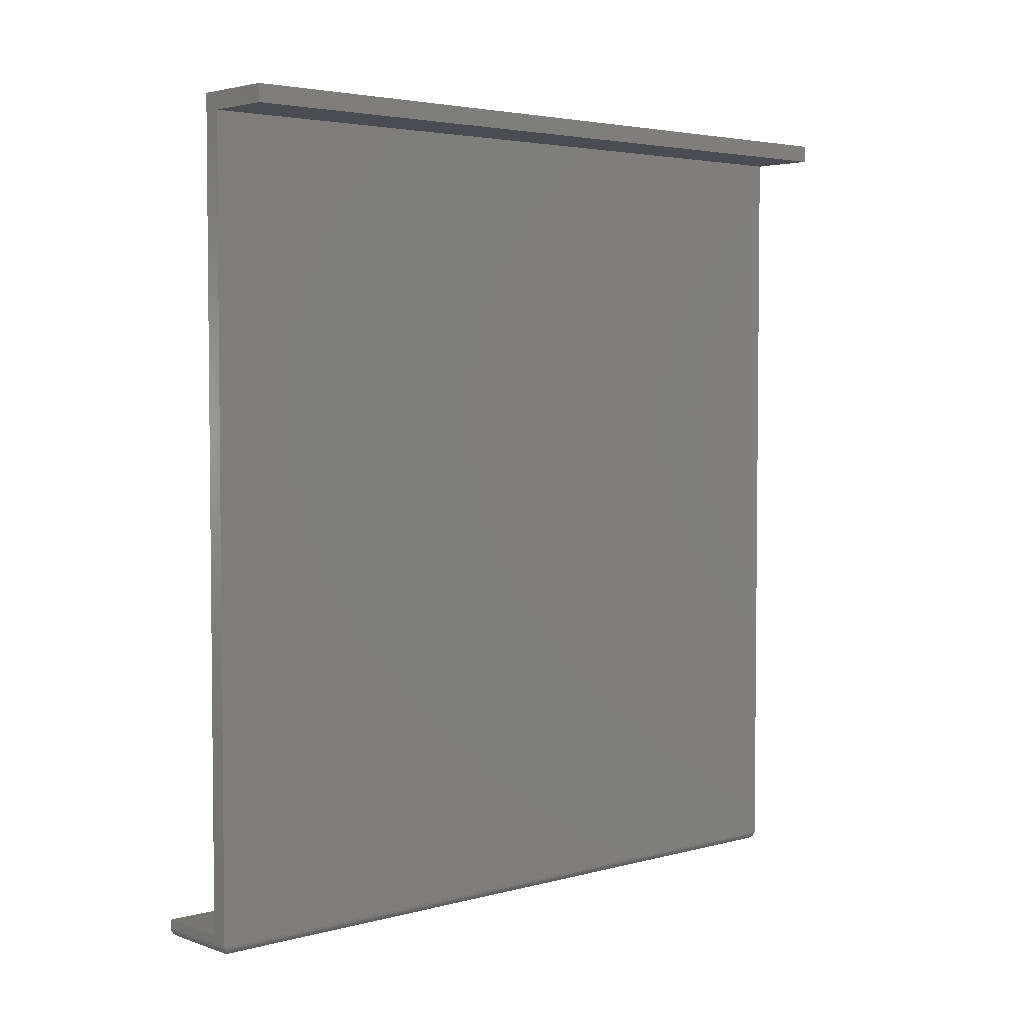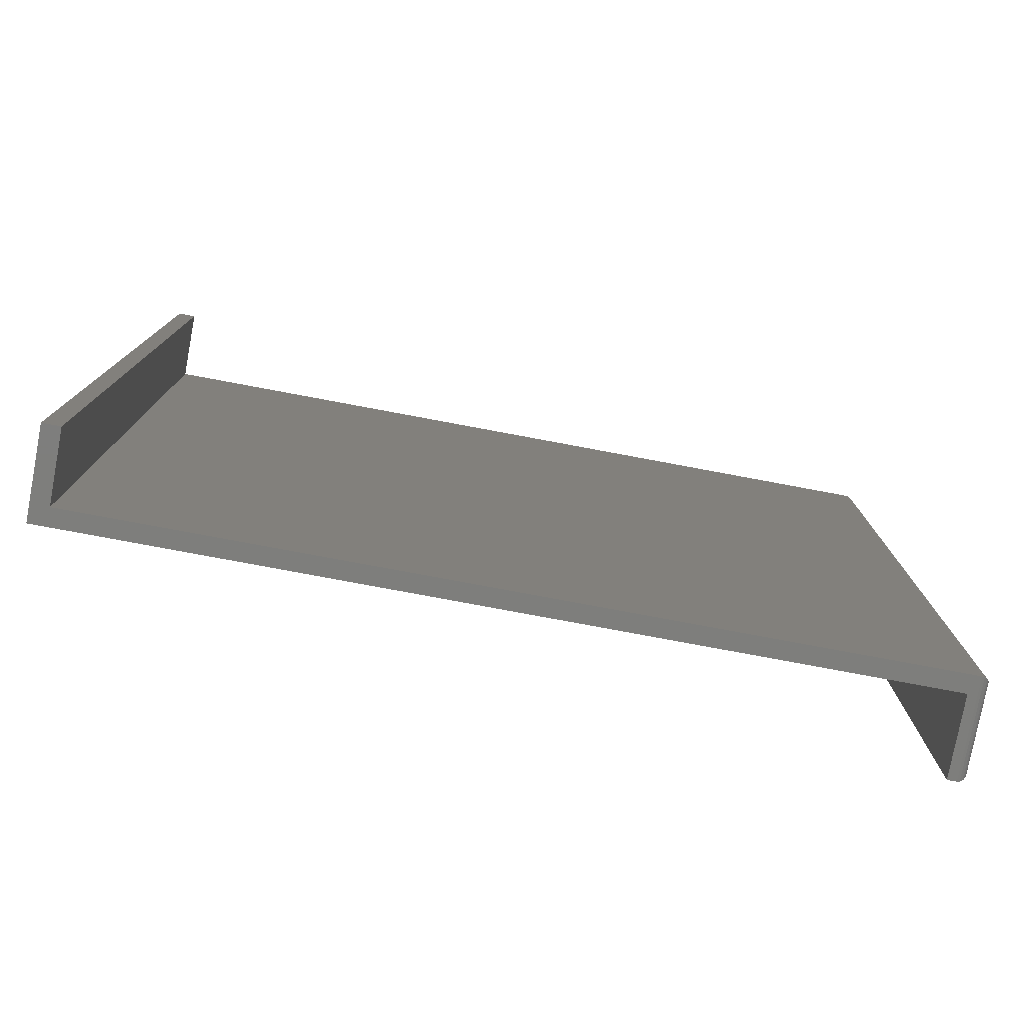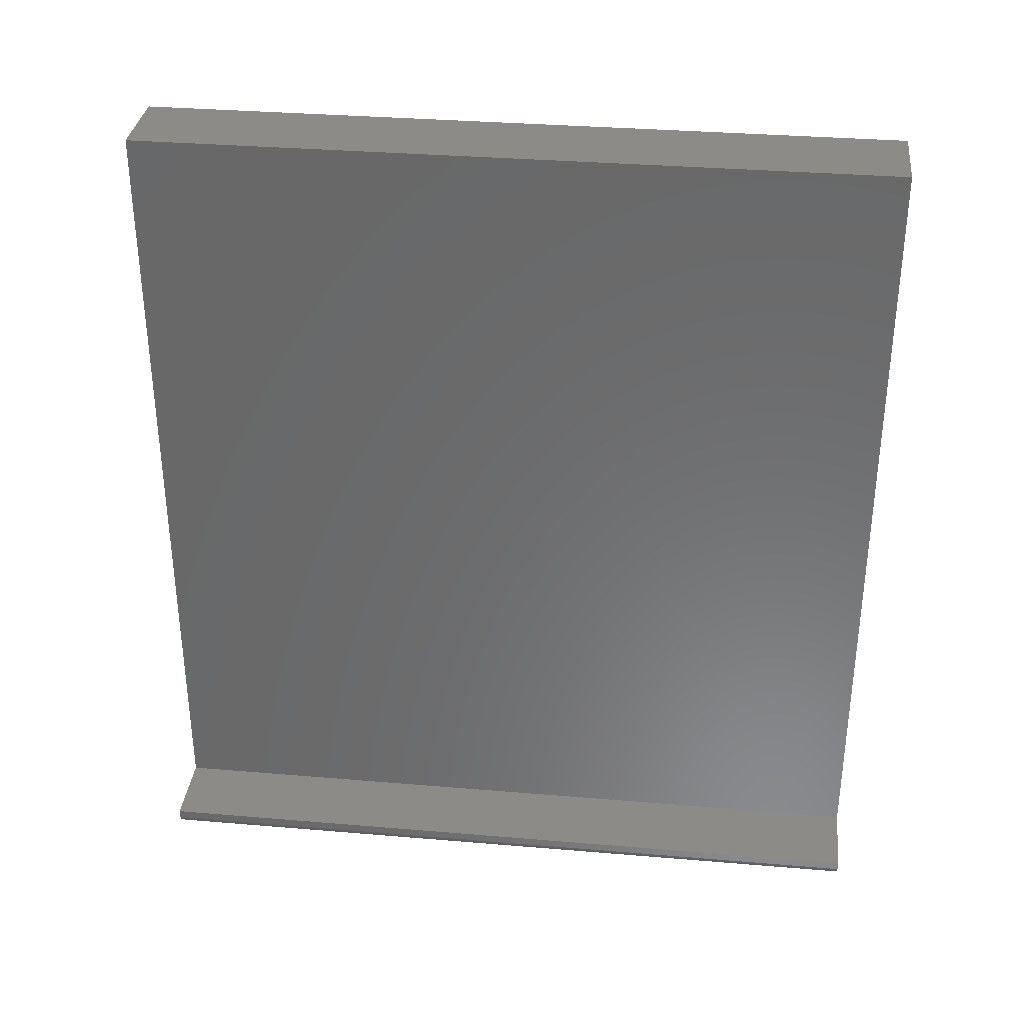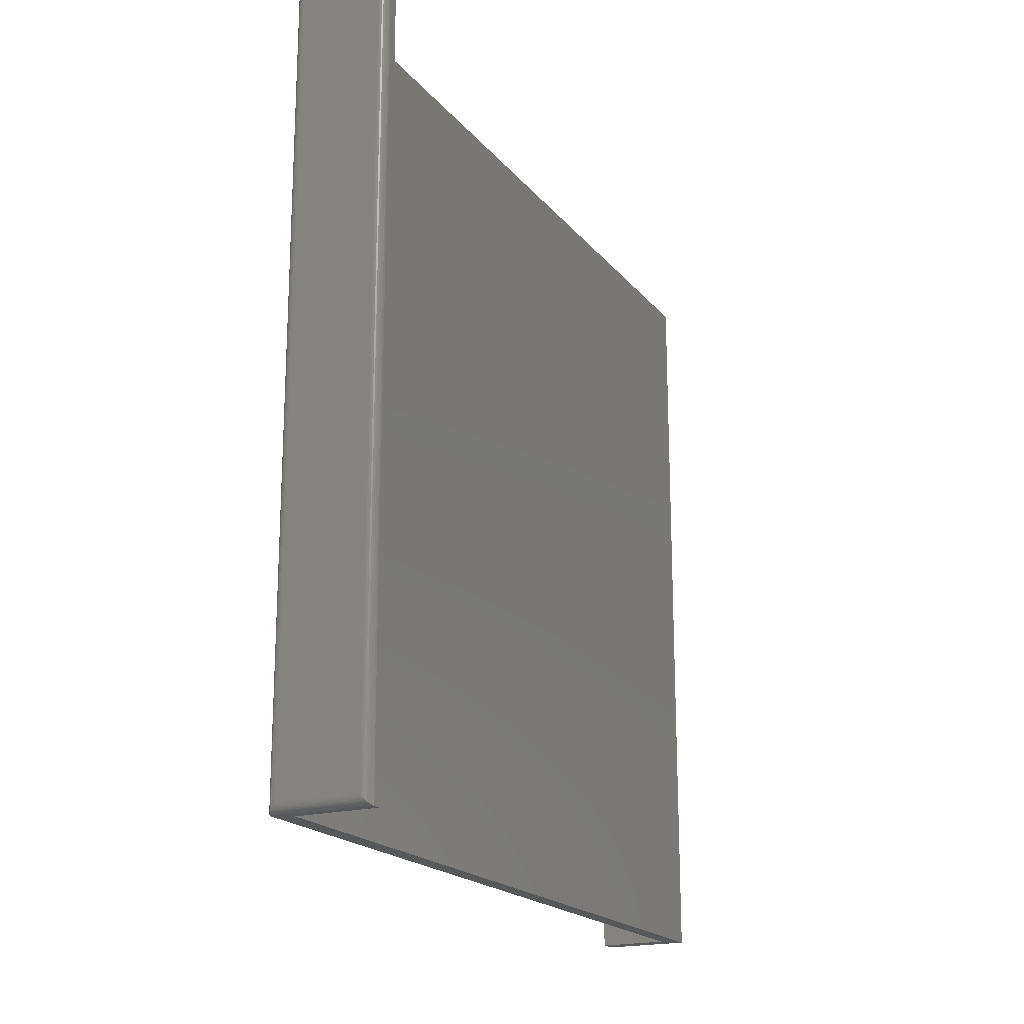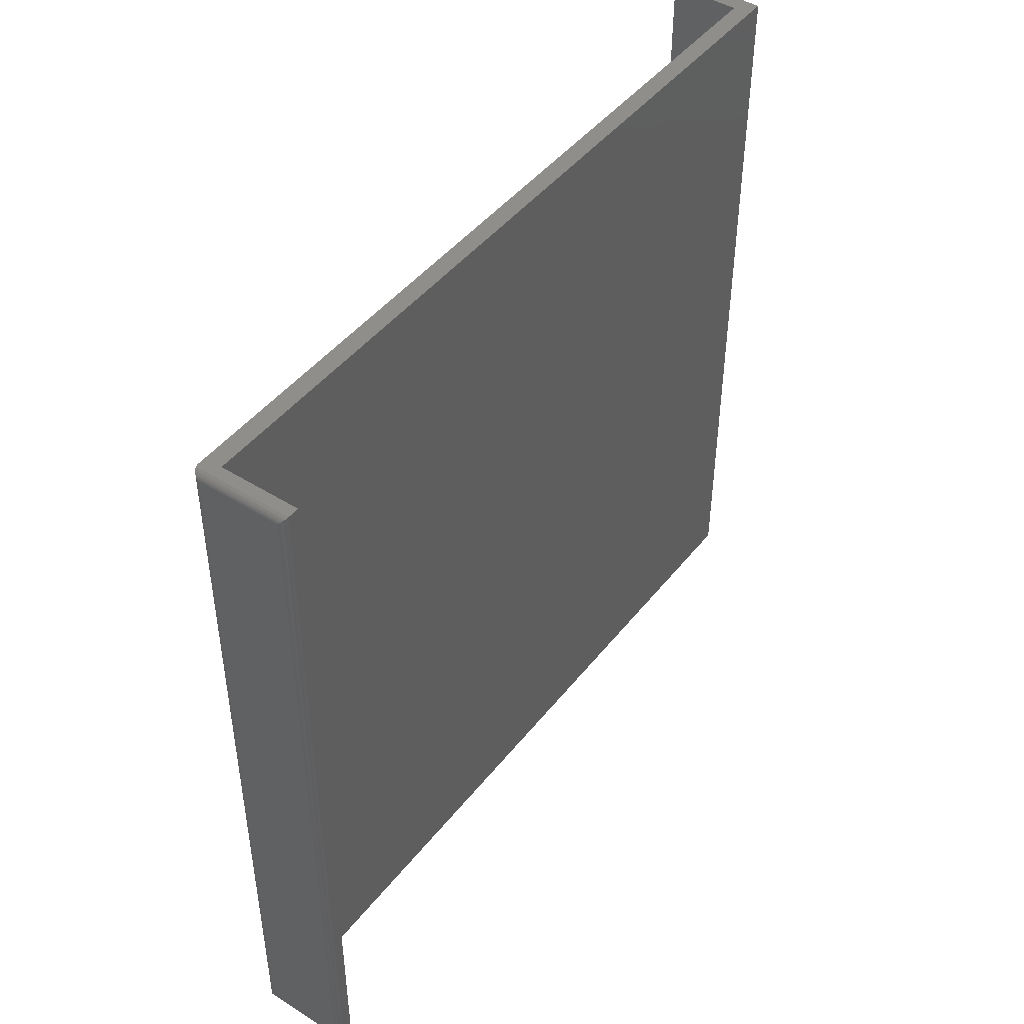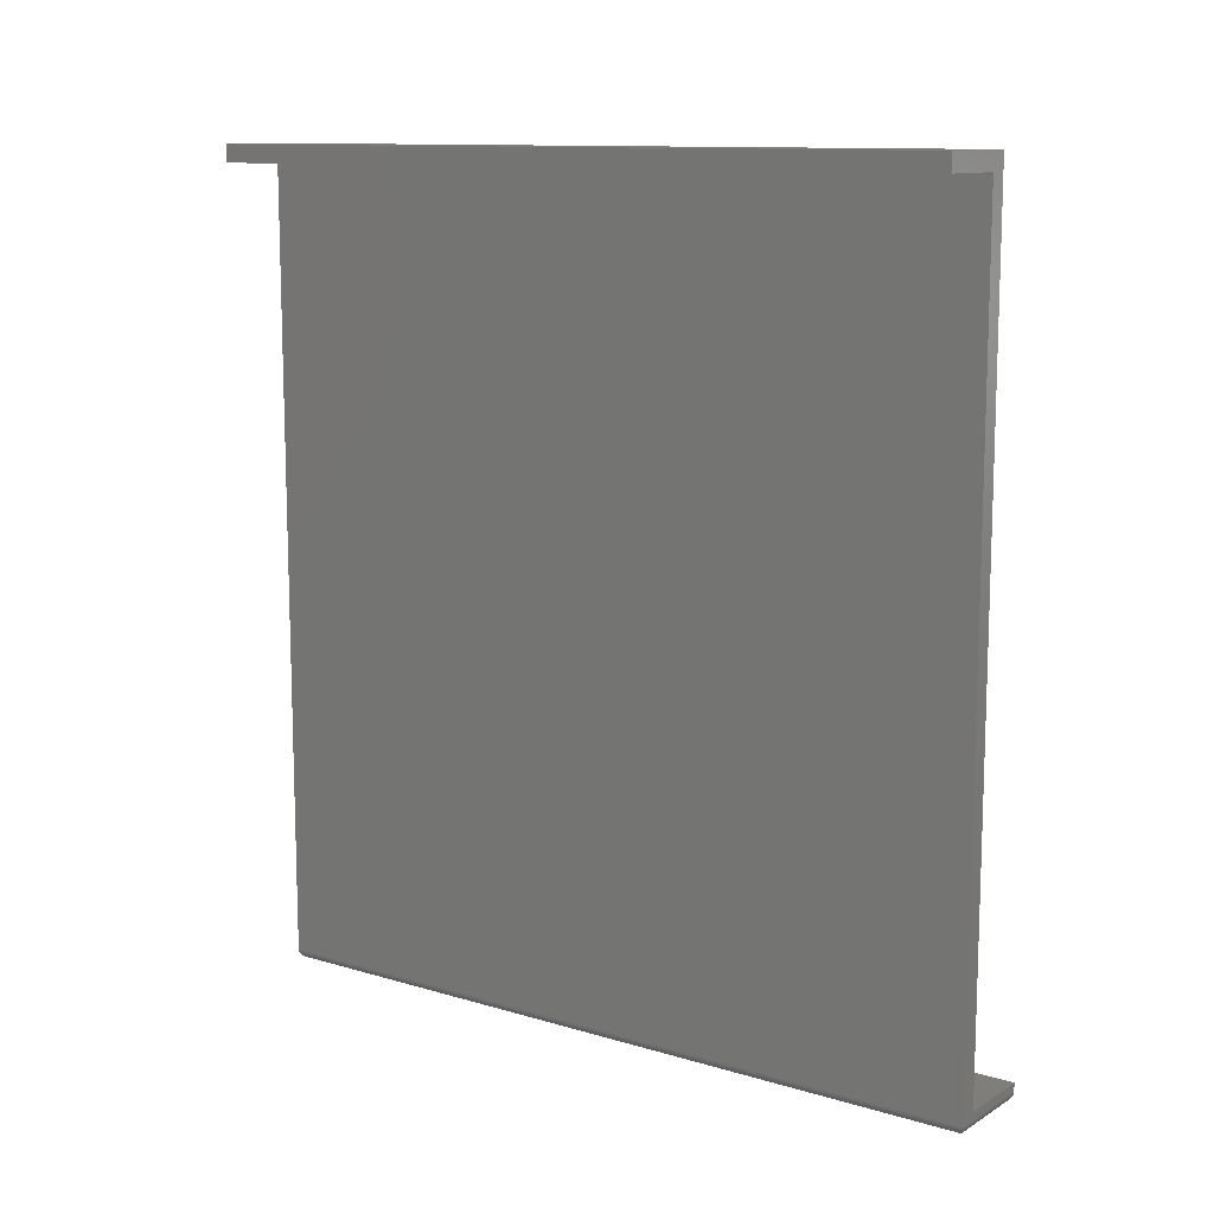
<metadata>
{"format":"stl","ext":"stl","renderer":"f3d","projection":"perspective","resolution":1024,"background":"white","views":[{"elev":3.7,"azim":48.3,"up":"+Z"},{"elev":-78.0,"azim":79.4,"up":"+Y"},{"elev":33.5,"azim":-83.4,"up":"+Z"},{"elev":-19.2,"azim":-153.2,"up":"+Y"},{"elev":45.8,"azim":-144.1,"up":"+Y"},{"elev":11.5,"azim":125.8,"up":"+Z"}]}
</metadata>
<code>
# stl→obj: 48 verts, 92 faces
v -0.08594 -0.6953 0.01579
v 0.0009046 -0.6953 0.007812
v -0.01488 -0.6953 0.01579
v -0.08594 -0.6953 0.007812
v 0.0009046 -0.6953 0.7342
v 0.06406 -0.6953 0.7342
v 0.06406 -0.6953 0.75
v -0.01488 -0.6953 0.75
v -0.01488 3.944e-18 0.01579
v 0.0009046 3.258e-17 0.007812
v -0.08594 5.367e-35 0.01579
v -0.08594 -1.66e-34 0.007812
v 0.0009046 4.821e-18 0.7342
v -0.01488 3.944e-18 0.75
v 0.06406 8.327e-18 0.75
v 0.06406 8.327e-18 0.7342
v -0.07812 -0.007812 -4.784e-19
v -0.006908 -0.007812 -4.839e-18
v -0.07812 -0.6875 -4.784e-19
v -0.006908 -0.6875 -4.839e-18
v -0.005661 -0.006565 0.0001002
v -0.005661 -0.6887 0.0001002
v 0.0005894 -0.0003152 0.005616
v -0.0005008 -0.6939 0.003342
v -0.0005008 -0.001405 0.003342
v -0.001305 -0.6931 0.002368
v -0.001305 -0.00221 0.002368
v -0.002252 -0.6922 0.001539
v -0.002252 -0.003156 0.001539
v -0.003313 -0.6911 0.0008761
v -0.003313 -0.004218 0.0008761
v -0.004474 -0.6899 0.0003889
v -0.004467 -0.005378 0.0003889
v 0.0005894 -0.695 0.005616
v -0.07937 -0.006565 0.0001002
v -0.08562 -0.0003152 0.005616
v -0.08453 -0.001405 0.003342
v -0.08373 -0.00221 0.002368
v -0.08278 -0.003156 0.001539
v -0.08172 -0.004218 0.0008761
v -0.08056 -0.005372 0.0003889
v -0.07937 -0.6887 0.0001002
v -0.08057 -0.6899 0.0003889
v -0.08172 -0.6911 0.0008761
v -0.08278 -0.6922 0.001539
v -0.08373 -0.6931 0.002368
v -0.08453 -0.6939 0.003342
v -0.08562 -0.695 0.005616
f 1 2 3
f 1 4 2
f 5 6 7
f 5 7 8
f 5 8 3
f 5 3 2
f 9 10 11
f 10 12 11
f 13 10 9
f 13 9 14
f 13 14 15
f 13 15 16
f 11 12 1
f 1 12 4
f 2 10 5
f 5 10 13
f 17 18 19
f 19 18 20
f 20 21 22
f 20 18 21
f 23 24 25
f 24 26 25
f 25 26 27
f 26 28 27
f 27 28 29
f 28 30 29
f 29 30 31
f 30 32 31
f 31 32 33
f 32 22 33
f 33 22 21
f 10 2 23
f 23 2 34
f 23 34 24
f 18 35 21
f 18 17 35
f 36 25 37
f 25 27 37
f 37 27 38
f 27 29 38
f 38 29 39
f 29 31 39
f 39 31 40
f 31 33 40
f 40 33 41
f 33 21 41
f 41 21 35
f 12 10 36
f 36 10 23
f 36 23 25
f 17 42 35
f 17 19 42
f 42 43 35
f 35 43 41
f 43 44 41
f 41 44 40
f 44 45 40
f 40 45 39
f 45 46 39
f 39 46 38
f 46 47 38
f 38 47 37
f 47 48 37
f 4 12 48
f 48 12 36
f 48 36 37
f 19 22 42
f 19 20 22
f 22 32 42
f 42 32 43
f 32 30 43
f 43 30 44
f 30 28 44
f 44 28 45
f 28 26 45
f 45 26 46
f 26 24 46
f 46 24 47
f 24 34 47
f 2 4 34
f 34 4 48
f 34 48 47
f 9 11 3
f 3 11 1
f 8 14 3
f 3 14 9
f 15 14 7
f 7 14 8
f 16 15 6
f 6 15 7
f 13 16 5
f 5 16 6

</code>
